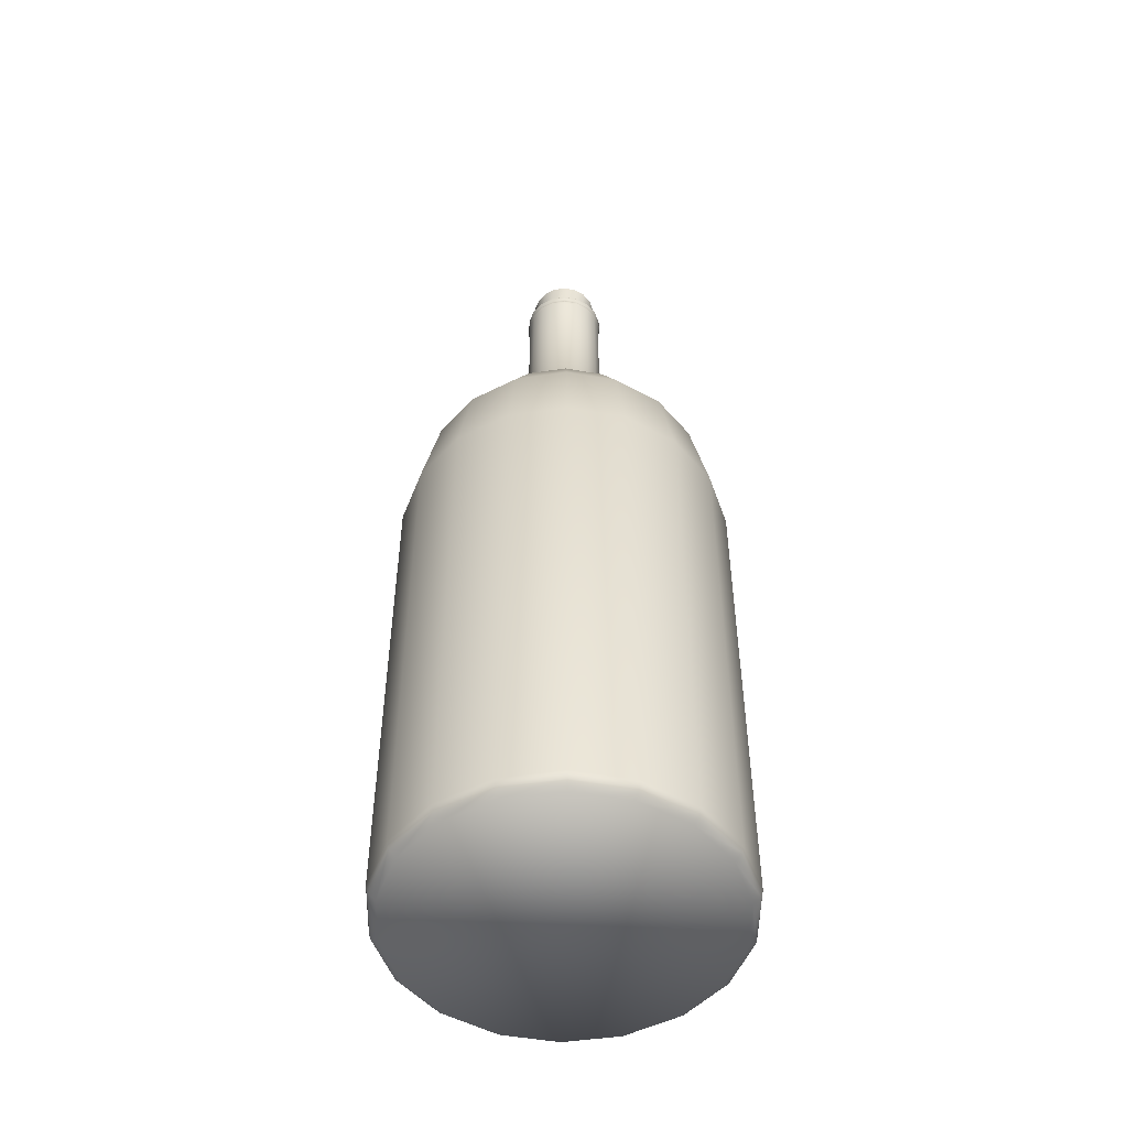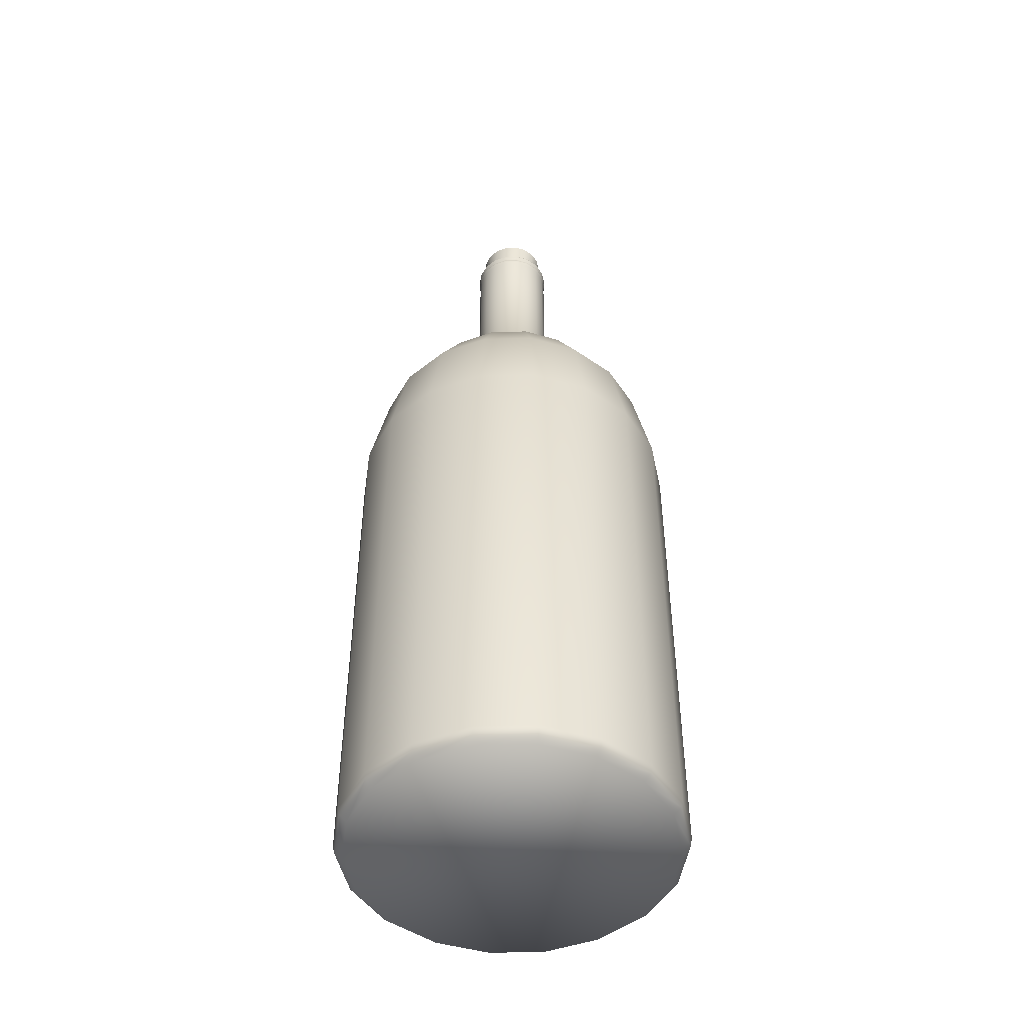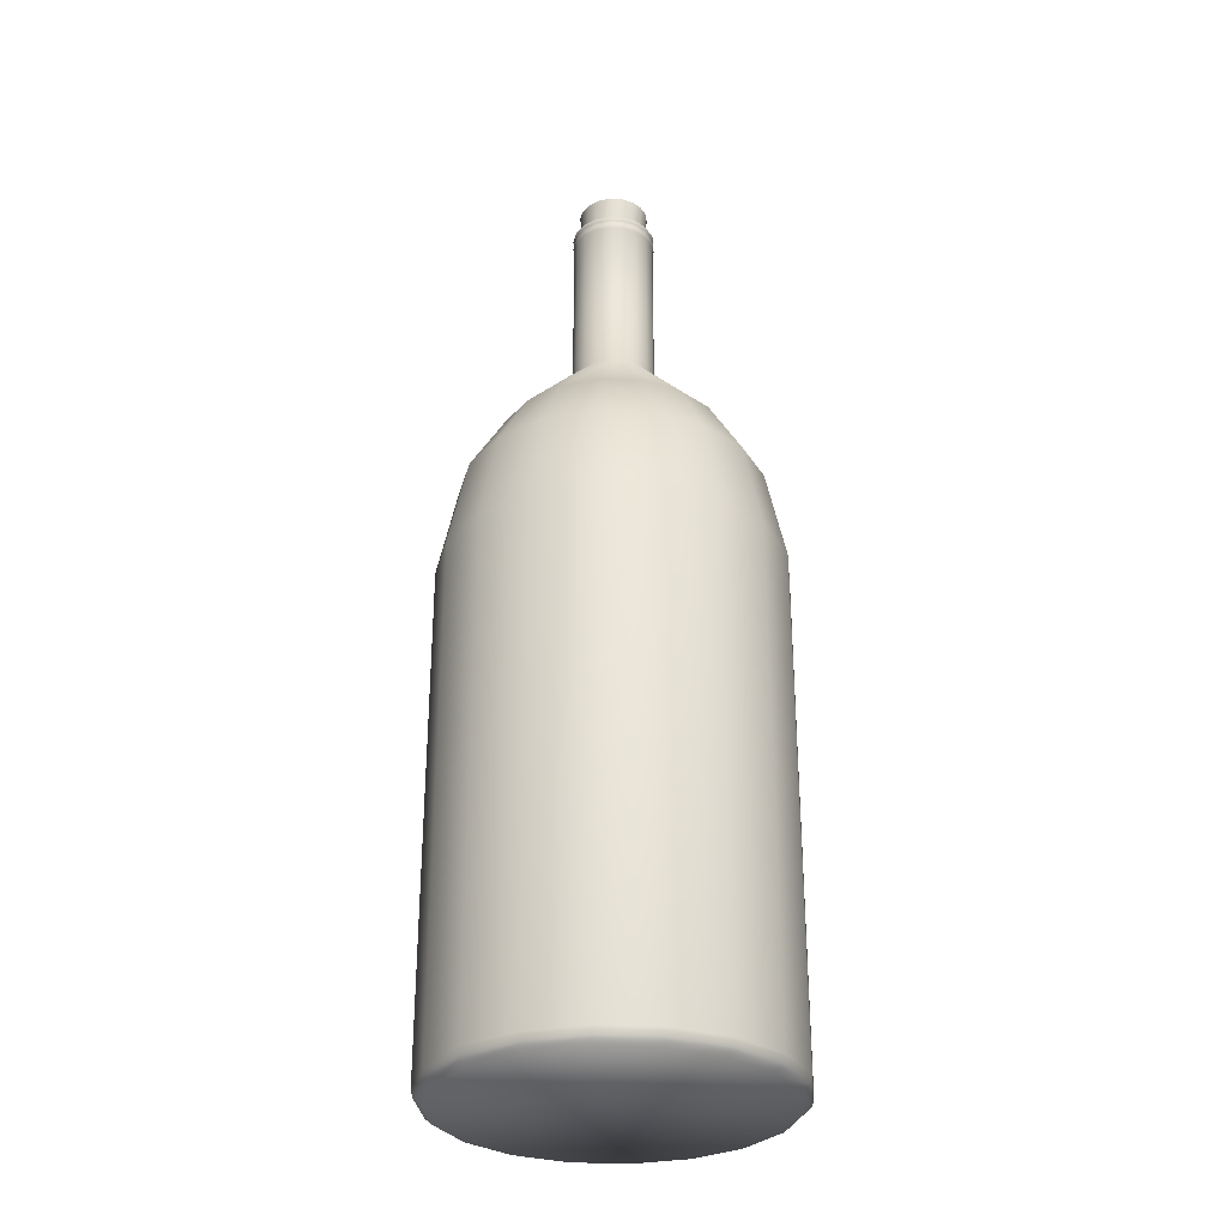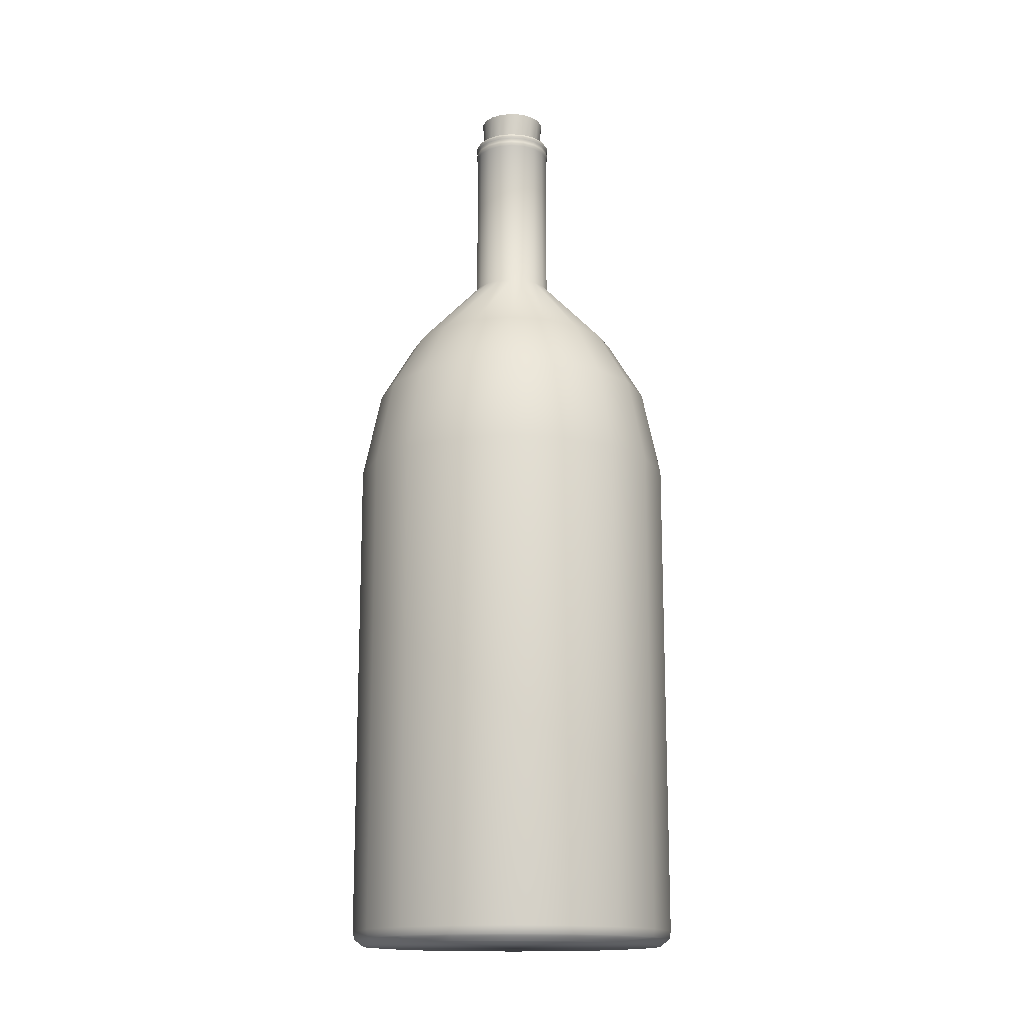
<metadata>
{"format":"obj","ext":"obj","renderer":"f3d","projection":"perspective","resolution":1024,"background":"white","views":[{"elev":-50.6,"azim":69.0,"up":"+Y"},{"elev":-47.8,"azim":1.9,"up":"+Y"},{"elev":-30.1,"azim":95.9,"up":"+Y"},{"elev":-15.4,"azim":-128.9,"up":"+Y"}]}
</metadata>
<code>
v  40.51 0.03293 1e-06
v  38.06 0.03293 -13.85
v  31.03 0.03293 -26.04
v  20.25 0.03293 -35.08
v  7.034 0.03293 -39.89
v  -7.034 0.03293 -39.89
v  -20.25 0.03293 -35.08
v  -31.03 0.03293 -26.04
v  -38.06 0.03293 -13.85
v  -40.51 0.03293 -6e-06
v  -38.06 0.03293 13.85
v  -31.03 0.03293 26.04
v  -20.25 0.03293 35.08
v  -7.034 0.03293 39.89
v  7.034 0.03293 39.89
v  20.25 0.03293 35.08
v  31.03 0.03293 26.04
v  38.06 0.03293 13.85
v  42.45 1.652 -0
v  39.89 1.652 -14.52
v  32.52 1.652 -27.29
v  21.22 1.652 -36.76
v  7.371 1.652 -41.8
v  -7.371 1.652 -41.8
v  -21.22 1.652 -36.76
v  -32.52 1.652 -27.29
v  -39.89 1.652 -14.52
v  -42.45 1.652 -6e-06
v  -39.89 1.652 14.52
v  -32.52 1.652 27.29
v  -21.22 1.652 36.76
v  -7.371 1.652 41.8
v  7.371 1.652 41.8
v  21.22 1.652 36.76
v  32.52 1.652 27.29
v  39.89 1.652 14.52
v  42.86 3.727 -1e-06
v  40.27 3.727 -14.66
v  32.83 3.727 -27.55
v  21.43 3.727 -37.12
v  7.442 3.727 -42.21
v  -7.442 3.727 -42.21
v  -21.43 3.727 -37.12
v  -32.83 3.727 -27.55
v  -40.27 3.727 -14.66
v  -42.86 3.727 -7e-06
v  -40.27 3.727 14.66
v  -32.83 3.727 27.55
v  -21.43 3.727 37.12
v  -7.442 3.727 42.21
v  7.442 3.727 42.21
v  21.43 3.727 37.12
v  32.83 3.727 27.55
v  40.27 3.727 14.66
v  42.86 130.5 4e-06
v  40.27 130.5 -14.66
v  32.83 130.5 -27.55
v  21.43 130.5 -37.12
v  7.442 130.5 -42.21
v  -7.442 130.5 -42.21
v  -21.43 130.5 -37.12
v  -32.83 130.5 -27.55
v  -40.27 130.5 -14.66
v  -42.86 130.5 -2e-06
v  -40.27 130.5 14.66
v  -32.83 130.5 27.55
v  -21.43 130.5 37.12
v  -7.442 130.5 42.21
v  7.442 130.5 42.21
v  21.43 130.5 37.12
v  32.83 130.5 27.55
v  40.27 130.5 14.66
v  37.96 153.7 5e-06
v  35.67 153.7 -12.98
v  29.08 153.7 -24.4
v  18.98 153.7 -32.87
v  6.591 153.7 -37.38
v  -6.591 153.7 -37.38
v  -18.98 153.7 -32.87
v  -29.08 153.7 -24.4
v  -35.67 153.7 -12.98
v  -37.96 153.7 -1e-06
v  -35.67 153.7 12.98
v  -29.08 153.7 24.4
v  -18.98 153.7 32.87
v  -6.591 153.7 37.38
v  6.591 153.7 37.38
v  18.98 153.7 32.87
v  29.08 153.7 24.4
v  35.67 153.7 12.98
v  28.49 169.5 5e-06
v  26.77 169.5 -9.743
v  21.82 169.5 -18.31
v  14.24 169.5 -24.67
v  4.947 169.5 -28.05
v  -4.947 169.5 -28.05
v  -14.24 169.5 -24.67
v  -21.82 169.5 -18.31
v  -26.77 169.5 -9.743
v  -28.49 169.5 1e-06
v  -26.77 169.5 9.743
v  -21.82 169.5 18.31
v  -14.24 169.5 24.67
v  -4.947 169.5 28.05
v  4.947 169.5 28.05
v  14.24 169.5 24.67
v  21.82 169.5 18.31
v  26.77 169.5 9.743
v  10.39 188.4 4e-06
v  9.766 188.4 -3.554
v  7.961 188.4 -6.68
v  5.196 188.4 -9
v  1.805 188.4 -10.23
v  -1.805 188.4 -10.23
v  -5.196 188.4 -9
v  -7.961 188.4 -6.68
v  -9.766 188.4 -3.554
v  -10.39 188.4 2e-06
v  -9.766 188.4 3.554
v  -7.961 188.4 6.68
v  -5.196 188.4 9
v  -1.805 188.4 10.23
v  1.805 188.4 10.23
v  5.196 188.4 9
v  7.961 188.4 6.68
v  9.766 188.4 3.554
v  10.38 231.2 6e-06
v  9.755 231.2 -3.551
v  7.952 231.2 -6.673
v  5.191 231.2 -8.99
v  1.803 231.2 -10.22
v  -1.803 231.2 -10.22
v  -5.191 231.2 -8.99
v  -7.952 231.2 -6.673
v  -9.755 231.2 -3.551
v  -10.38 231.2 4e-06
v  -9.755 231.2 3.551
v  -7.952 231.2 6.673
v  -5.191 231.2 8.99
v  -1.803 231.2 10.22
v  1.803 231.2 10.22
v  5.191 231.2 8.99
v  7.952 231.2 6.673
v  9.755 231.2 3.551
v  10.68 231.9 6e-06
v  10.04 231.9 -3.654
v  8.183 231.9 -6.867
v  5.341 231.9 -9.251
v  1.855 231.9 -10.52
v  -1.855 231.9 -10.52
v  -5.341 231.9 -9.251
v  -8.183 231.9 -6.867
v  -10.04 231.9 -3.654
v  -10.68 231.9 4e-06
v  -10.04 231.9 3.654
v  -8.183 231.9 6.867
v  -5.341 231.9 9.251
v  -1.855 231.9 10.52
v  1.855 231.9 10.52
v  5.341 231.9 9.251
v  8.183 231.9 6.867
v  10.04 231.9 3.654
v  10.38 232.5 6e-06
v  9.755 232.5 -3.551
v  7.952 232.5 -6.673
v  5.191 232.5 -8.99
v  1.803 232.5 -10.22
v  -1.803 232.5 -10.22
v  -5.191 232.5 -8.99
v  -7.952 232.5 -6.673
v  -9.755 232.5 -3.551
v  -10.38 232.5 4e-06
v  -9.755 232.5 3.551
v  -7.952 232.5 6.673
v  -5.191 232.5 8.99
v  -1.803 232.5 10.22
v  1.803 232.5 10.22
v  5.191 232.5 8.99
v  7.952 232.5 6.673
v  9.755 232.5 3.551
v  10.38 233.5 5e-06
v  9.755 233.5 -3.551
v  7.952 233.5 -6.673
v  5.191 233.5 -8.99
v  1.803 233.5 -10.22
v  -1.803 233.5 -10.22
v  -5.191 233.5 -8.99
v  -7.952 233.5 -6.673
v  -9.755 233.5 -3.551
v  -10.38 233.5 4e-06
v  -9.755 233.5 3.551
v  -7.952 233.5 6.673
v  -5.191 233.5 8.99
v  -1.803 233.5 10.22
v  1.803 233.5 10.22
v  5.191 233.5 8.99
v  7.952 233.5 6.673
v  9.755 233.5 3.551
v  10.68 234.2 5e-06
v  10.04 234.2 -3.654
v  8.183 234.2 -6.867
v  5.341 234.2 -9.251
v  1.855 234.2 -10.52
v  -1.855 234.2 -10.52
v  -5.341 234.2 -9.251
v  -8.183 234.2 -6.867
v  -10.04 234.2 -3.654
v  -10.68 234.2 4e-06
v  -10.04 234.2 3.654
v  -8.183 234.2 6.867
v  -5.341 234.2 9.251
v  -1.855 234.2 10.52
v  1.855 234.2 10.52
v  5.341 234.2 9.251
v  8.183 234.2 6.867
v  10.04 234.2 3.654
v  10.38 234.8 5e-06
v  9.755 234.8 -3.551
v  7.952 234.8 -6.673
v  5.191 234.8 -8.99
v  1.803 234.8 -10.22
v  -1.803 234.8 -10.22
v  -5.191 234.8 -8.99
v  -7.952 234.8 -6.673
v  -9.755 234.8 -3.551
v  -10.38 234.8 4e-06
v  -9.755 234.8 3.551
v  -7.952 234.8 6.673
v  -5.191 234.8 8.99
v  -1.803 234.8 10.22
v  1.803 234.8 10.22
v  5.191 234.8 8.99
v  7.952 234.8 6.673
v  9.755 234.8 3.551
v  7.75 227.3 1e-05
v  7.283 227.3 -2.651
v  5.937 227.3 -4.982
v  3.875 227.3 -6.712
v  1.346 227.3 -7.633
v  -1.346 227.3 -7.633
v  -3.875 227.3 -6.712
v  -5.937 227.3 -4.982
v  -7.283 227.3 -2.651
v  -7.75 227.3 9e-06
v  -7.283 227.3 2.651
v  -5.937 227.3 4.982
v  -3.875 227.3 6.712
v  -1.346 227.3 7.633
v  1.346 227.3 7.633
v  3.875 227.3 6.712
v  5.937 227.3 4.982
v  7.283 227.3 2.651
v  8.875 242.3 1e-05
v  8.34 242.3 -3.035
v  6.799 242.3 -5.705
v  4.438 242.3 -7.686
v  1.541 242.3 -8.74
v  -1.541 242.3 -8.74
v  -4.438 242.3 -7.686
v  -6.799 242.3 -5.705
v  -8.34 242.3 -3.035
v  -8.875 242.3 9e-06
v  -8.34 242.3 3.036
v  -6.799 242.3 5.705
v  -4.438 242.3 7.686
v  -1.541 242.3 8.74
v  1.541 242.3 8.74
v  4.438 242.3 7.686
v  6.799 242.3 5.705
v  8.34 242.3 3.036
v  0 242.3 1e-05
g Cylinder01
f 1 2 20
f 20 19 1
f 2 3 21
f 21 20 2
f 3 4 22
f 22 21 3
f 4 5 23
f 23 22 4
f 5 6 24
f 24 23 5
f 6 7 25
f 25 24 6
f 7 8 26
f 26 25 7
f 8 9 27
f 27 26 8
f 9 10 28
f 28 27 9
f 10 11 29
f 29 28 10
f 11 12 30
f 30 29 11
f 12 13 31
f 31 30 12
f 13 14 32
f 32 31 13
f 14 15 33
f 33 32 14
f 15 16 34
f 34 33 15
f 16 17 35
f 35 34 16
f 17 18 36
f 36 35 17
f 18 1 19
f 19 36 18
f 19 20 38
f 38 37 19
f 20 21 39
f 39 38 20
f 21 22 40
f 40 39 21
f 22 23 41
f 41 40 22
f 23 24 42
f 42 41 23
f 24 25 43
f 43 42 24
f 25 26 44
f 44 43 25
f 26 27 45
f 45 44 26
f 27 28 46
f 46 45 27
f 28 29 47
f 47 46 28
f 29 30 48
f 48 47 29
f 30 31 49
f 49 48 30
f 31 32 50
f 50 49 31
f 32 33 51
f 51 50 32
f 33 34 52
f 52 51 33
f 34 35 53
f 53 52 34
f 35 36 54
f 54 53 35
f 36 19 37
f 37 54 36
f 37 38 56
f 56 55 37
f 38 39 57
f 57 56 38
f 39 40 58
f 58 57 39
f 40 41 59
f 59 58 40
f 41 42 60
f 60 59 41
f 42 43 61
f 61 60 42
f 43 44 62
f 62 61 43
f 44 45 63
f 63 62 44
f 45 46 64
f 64 63 45
f 46 47 65
f 65 64 46
f 47 48 66
f 66 65 47
f 48 49 67
f 67 66 48
f 49 50 68
f 68 67 49
f 50 51 69
f 69 68 50
f 51 52 70
f 70 69 51
f 52 53 71
f 71 70 52
f 53 54 72
f 72 71 53
f 54 37 55
f 55 72 54
f 55 56 74
f 74 73 55
f 56 57 75
f 75 74 56
f 57 58 76
f 76 75 57
f 58 59 77
f 77 76 58
f 59 60 78
f 78 77 59
f 60 61 79
f 79 78 60
f 61 62 80
f 80 79 61
f 62 63 81
f 81 80 62
f 63 64 82
f 82 81 63
f 64 65 83
f 83 82 64
f 65 66 84
f 84 83 65
f 66 67 85
f 85 84 66
f 67 68 86
f 86 85 67
f 68 69 87
f 87 86 68
f 69 70 88
f 88 87 69
f 70 71 89
f 89 88 70
f 71 72 90
f 90 89 71
f 72 55 73
f 73 90 72
f 73 74 92
f 92 91 73
f 74 75 93
f 93 92 74
f 75 76 94
f 94 93 75
f 76 77 95
f 95 94 76
f 77 78 96
f 96 95 77
f 78 79 97
f 97 96 78
f 79 80 98
f 98 97 79
f 80 81 99
f 99 98 80
f 81 82 100
f 100 99 81
f 82 83 101
f 101 100 82
f 83 84 102
f 102 101 83
f 84 85 103
f 103 102 84
f 85 86 104
f 104 103 85
f 86 87 105
f 105 104 86
f 87 88 106
f 106 105 87
f 88 89 107
f 107 106 88
f 89 90 108
f 108 107 89
f 90 73 91
f 91 108 90
f 91 92 110
f 110 109 91
f 92 93 111
f 111 110 92
f 93 94 112
f 112 111 93
f 94 95 113
f 113 112 94
f 95 96 114
f 114 113 95
f 96 97 115
f 115 114 96
f 97 98 116
f 116 115 97
f 98 99 117
f 117 116 98
f 99 100 118
f 118 117 99
f 100 101 119
f 119 118 100
f 101 102 120
f 120 119 101
f 102 103 121
f 121 120 102
f 103 104 122
f 122 121 103
f 104 105 123
f 123 122 104
f 105 106 124
f 124 123 105
f 106 107 125
f 125 124 106
f 107 108 126
f 126 125 107
f 108 91 109
f 109 126 108
f 109 110 128
f 128 127 109
f 110 111 129
f 129 128 110
f 111 112 130
f 130 129 111
f 112 113 131
f 131 130 112
f 113 114 132
f 132 131 113
f 114 115 133
f 133 132 114
f 115 116 134
f 134 133 115
f 116 117 135
f 135 134 116
f 117 118 136
f 136 135 117
f 118 119 137
f 137 136 118
f 119 120 138
f 138 137 119
f 120 121 139
f 139 138 120
f 121 122 140
f 140 139 121
f 122 123 141
f 141 140 122
f 123 124 142
f 142 141 123
f 124 125 143
f 143 142 124
f 125 126 144
f 144 143 125
f 126 109 127
f 127 144 126
f 127 128 146
f 146 145 127
f 128 129 147
f 147 146 128
f 129 130 148
f 148 147 129
f 130 131 149
f 149 148 130
f 131 132 150
f 150 149 131
f 132 133 151
f 151 150 132
f 133 134 152
f 152 151 133
f 134 135 153
f 153 152 134
f 135 136 154
f 154 153 135
f 136 137 155
f 155 154 136
f 137 138 156
f 156 155 137
f 138 139 157
f 157 156 138
f 139 140 158
f 158 157 139
f 140 141 159
f 159 158 140
f 141 142 160
f 160 159 141
f 142 143 161
f 161 160 142
f 143 144 162
f 162 161 143
f 144 127 145
f 145 162 144
f 145 146 164
f 164 163 145
f 146 147 165
f 165 164 146
f 147 148 166
f 166 165 147
f 148 149 167
f 167 166 148
f 149 150 168
f 168 167 149
f 150 151 169
f 169 168 150
f 151 152 170
f 170 169 151
f 152 153 171
f 171 170 152
f 153 154 172
f 172 171 153
f 154 155 173
f 173 172 154
f 155 156 174
f 174 173 155
f 156 157 175
f 175 174 156
f 157 158 176
f 176 175 157
f 158 159 177
f 177 176 158
f 159 160 178
f 178 177 159
f 160 161 179
f 179 178 160
f 161 162 180
f 180 179 161
f 162 145 163
f 163 180 162
f 163 164 182
f 182 181 163
f 164 165 183
f 183 182 164
f 165 166 184
f 184 183 165
f 166 167 185
f 185 184 166
f 167 168 186
f 186 185 167
f 168 169 187
f 187 186 168
f 169 170 188
f 188 187 169
f 170 171 189
f 189 188 170
f 171 172 190
f 190 189 171
f 172 173 191
f 191 190 172
f 173 174 192
f 192 191 173
f 174 175 193
f 193 192 174
f 175 176 194
f 194 193 175
f 176 177 195
f 195 194 176
f 177 178 196
f 196 195 177
f 178 179 197
f 197 196 178
f 179 180 198
f 198 197 179
f 180 163 181
f 181 198 180
f 181 182 200
f 200 199 181
f 182 183 201
f 201 200 182
f 183 184 202
f 202 201 183
f 184 185 203
f 203 202 184
f 185 186 204
f 204 203 185
f 186 187 205
f 205 204 186
f 187 188 206
f 206 205 187
f 188 189 207
f 207 206 188
f 189 190 208
f 208 207 189
f 190 191 209
f 209 208 190
f 191 192 210
f 210 209 191
f 192 193 211
f 211 210 192
f 193 194 212
f 212 211 193
f 194 195 213
f 213 212 194
f 195 196 214
f 214 213 195
f 196 197 215
f 215 214 196
f 197 198 216
f 216 215 197
f 198 181 199
f 199 216 198
f 199 200 218
f 218 217 199
f 200 201 219
f 219 218 200
f 201 202 220
f 220 219 201
f 202 203 221
f 221 220 202
f 203 204 222
f 222 221 203
f 204 205 223
f 223 222 204
f 205 206 224
f 224 223 205
f 206 207 225
f 225 224 206
f 207 208 226
f 226 225 207
f 208 209 227
f 227 226 208
f 209 210 228
f 228 227 209
f 210 211 229
f 229 228 210
f 211 212 230
f 230 229 211
f 212 213 231
f 231 230 212
f 213 214 232
f 232 231 213
f 214 215 233
f 233 232 214
f 215 216 234
f 234 233 215
f 216 199 217
f 217 234 216
f 17 16 15
f 15 14 13
f 13 12 11
f 15 13 11
f 11 10 9
f 9 8 7
f 11 9 7
f 7 6 5
f 5 4 3
f 7 5 3
f 11 7 3
f 15 11 3
f 3 2 1
f 15 3 1
f 17 15 1
f 18 17 1
f 218 219 220
f 220 221 222
f 222 223 224
f 220 222 224
f 224 225 226
f 226 227 228
f 224 226 228
f 228 229 230
f 230 231 232
f 228 230 232
f 224 228 232
f 220 224 232
f 232 233 234
f 220 232 234
f 218 220 234
f 217 218 234
f 235 254 253
f 235 236 254
f 236 255 254
f 236 237 255
f 237 256 255
f 237 238 256
f 238 257 256
f 238 239 257
f 239 258 257
f 239 240 258
f 240 259 258
f 240 241 259
f 241 260 259
f 241 242 260
f 242 261 260
f 242 243 261
f 243 262 261
f 243 244 262
f 244 263 262
f 244 245 263
f 245 264 263
f 245 246 264
f 246 265 264
f 246 247 265
f 247 266 265
f 247 248 266
f 248 267 266
f 248 249 267
f 249 268 267
f 249 250 268
f 250 269 268
f 250 251 269
f 251 270 269
f 251 252 270
f 252 253 270
f 252 235 253
f 271 253 254
f 271 254 255
f 271 255 256
f 271 256 257
f 271 257 258
f 271 258 259
f 271 259 260
f 271 260 261
f 271 261 262
f 271 262 263
f 271 263 264
f 271 264 265
f 271 265 266
f 271 266 267
f 271 267 268
f 271 268 269
f 271 269 270
f 271 270 253
g

</code>
